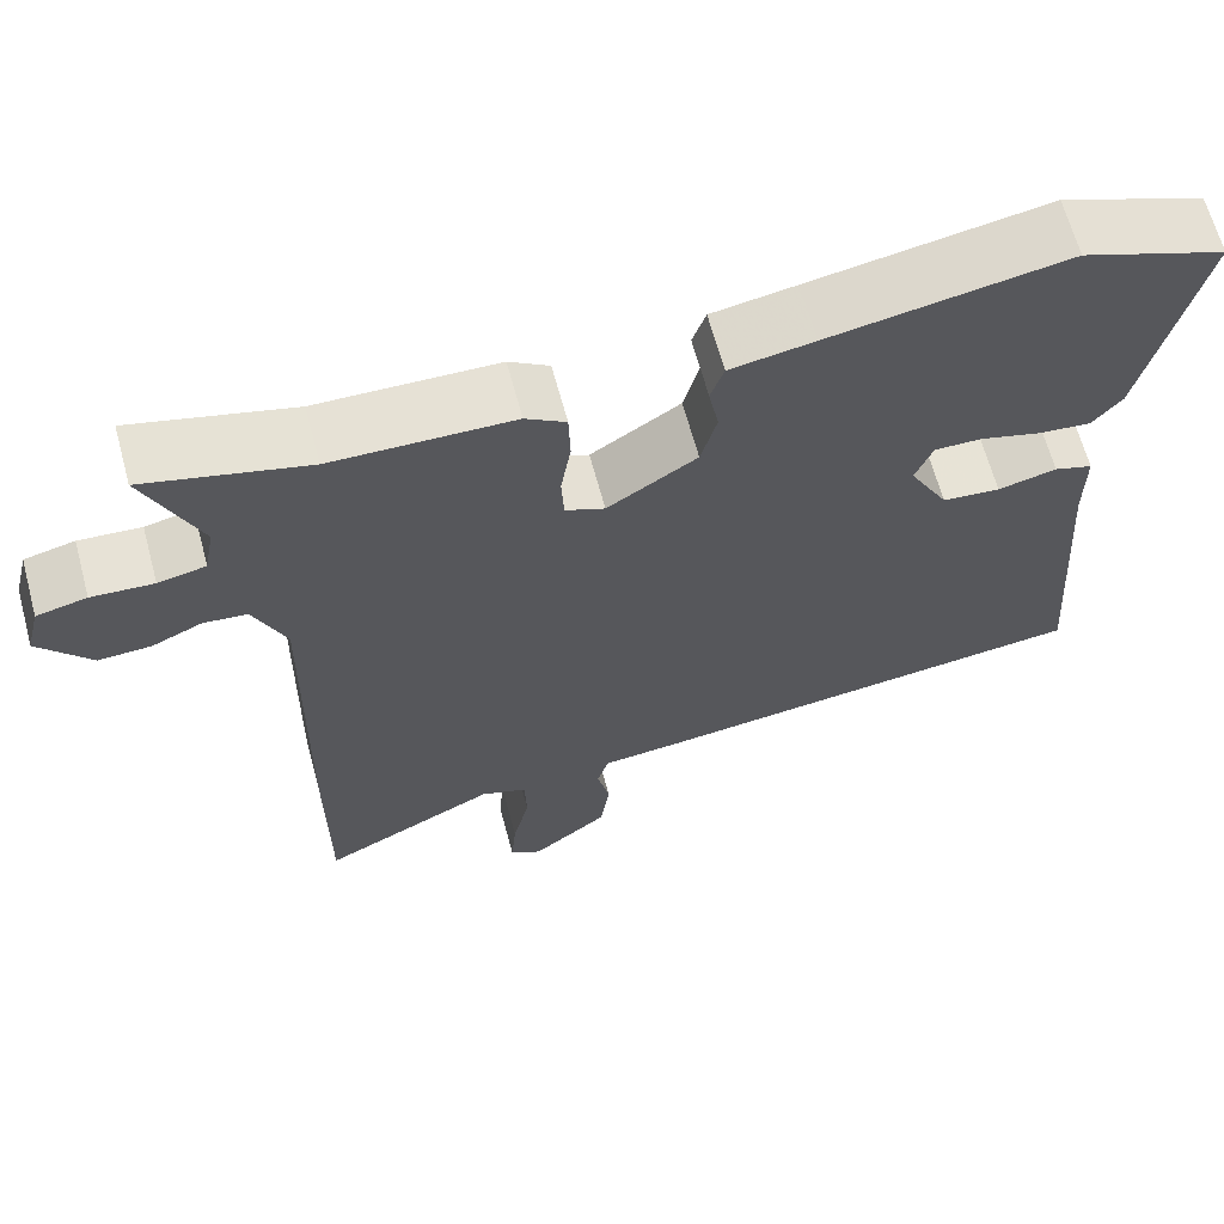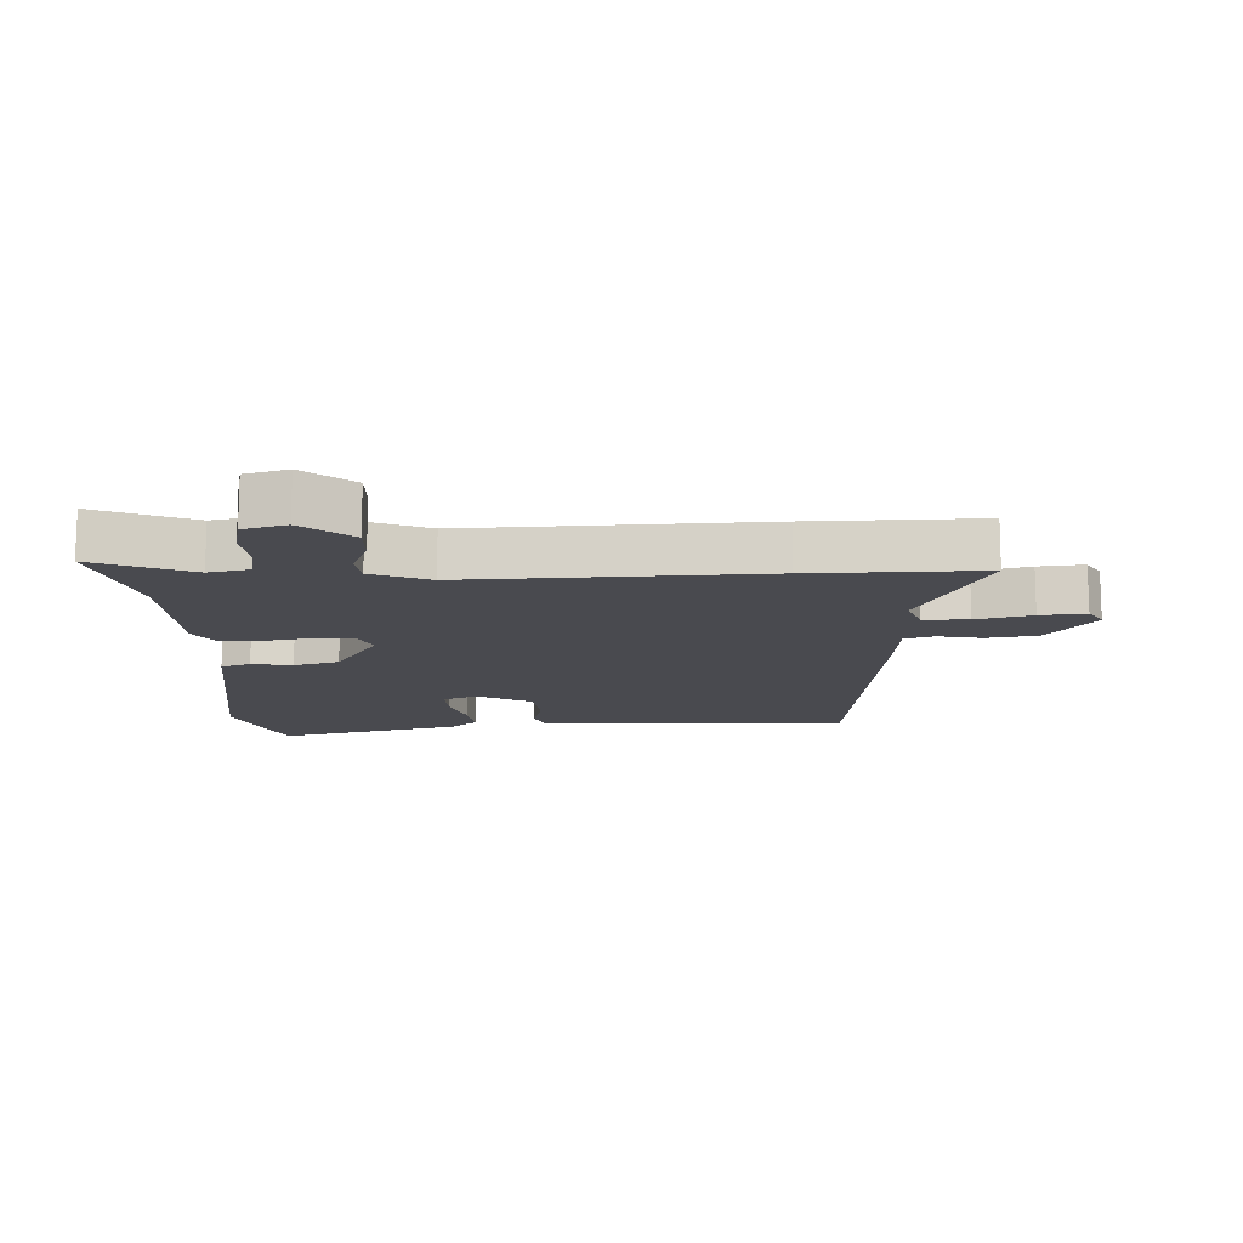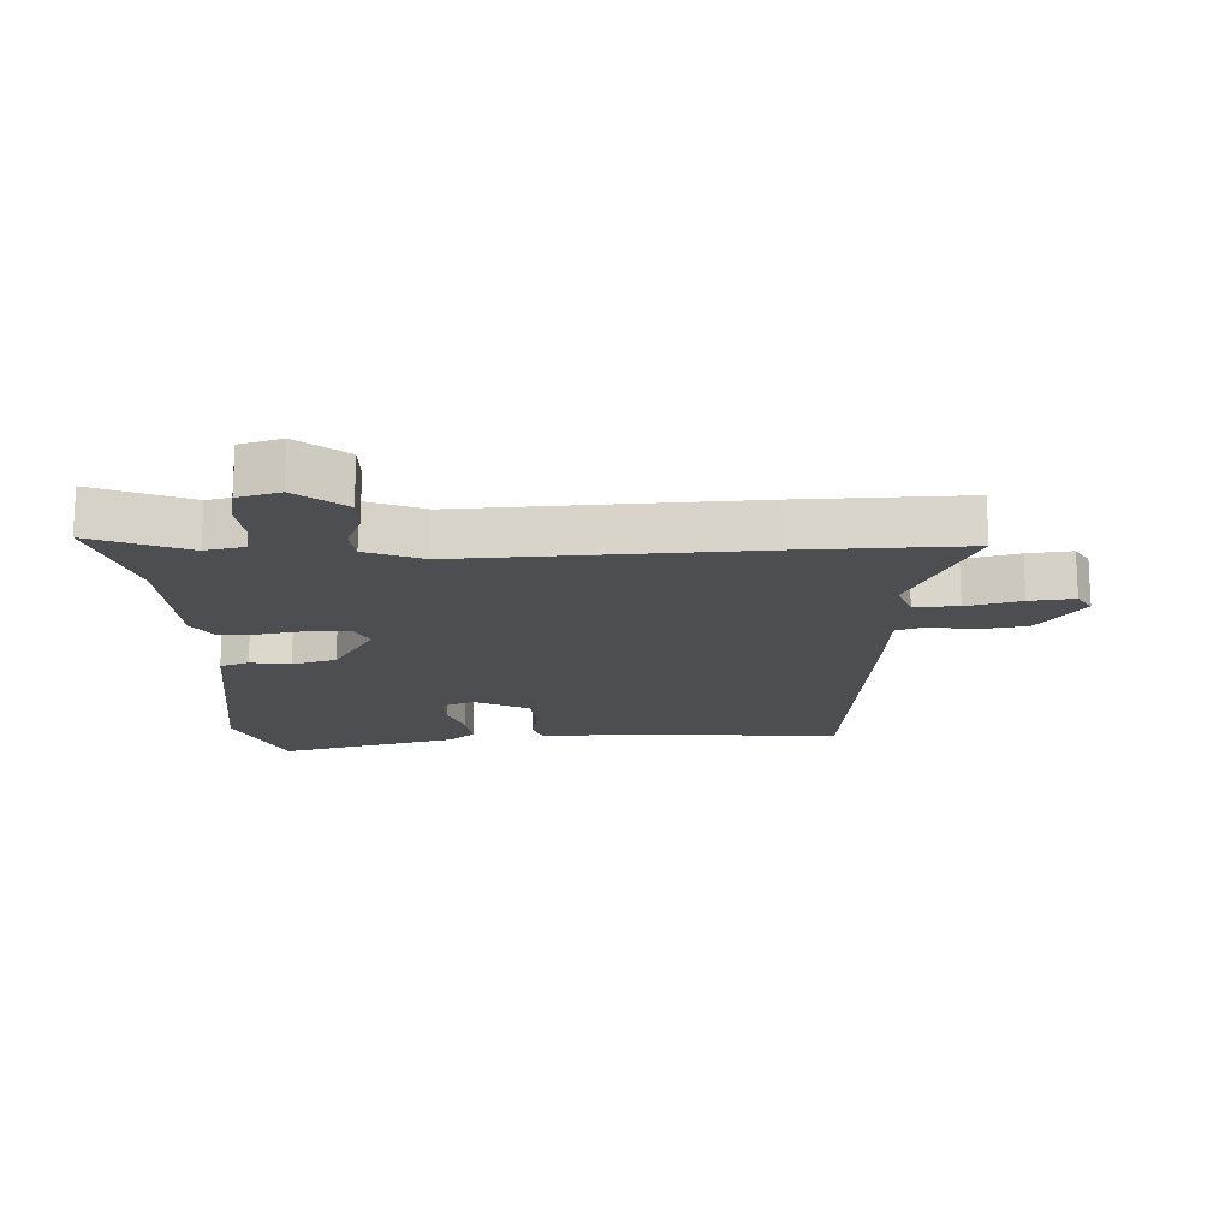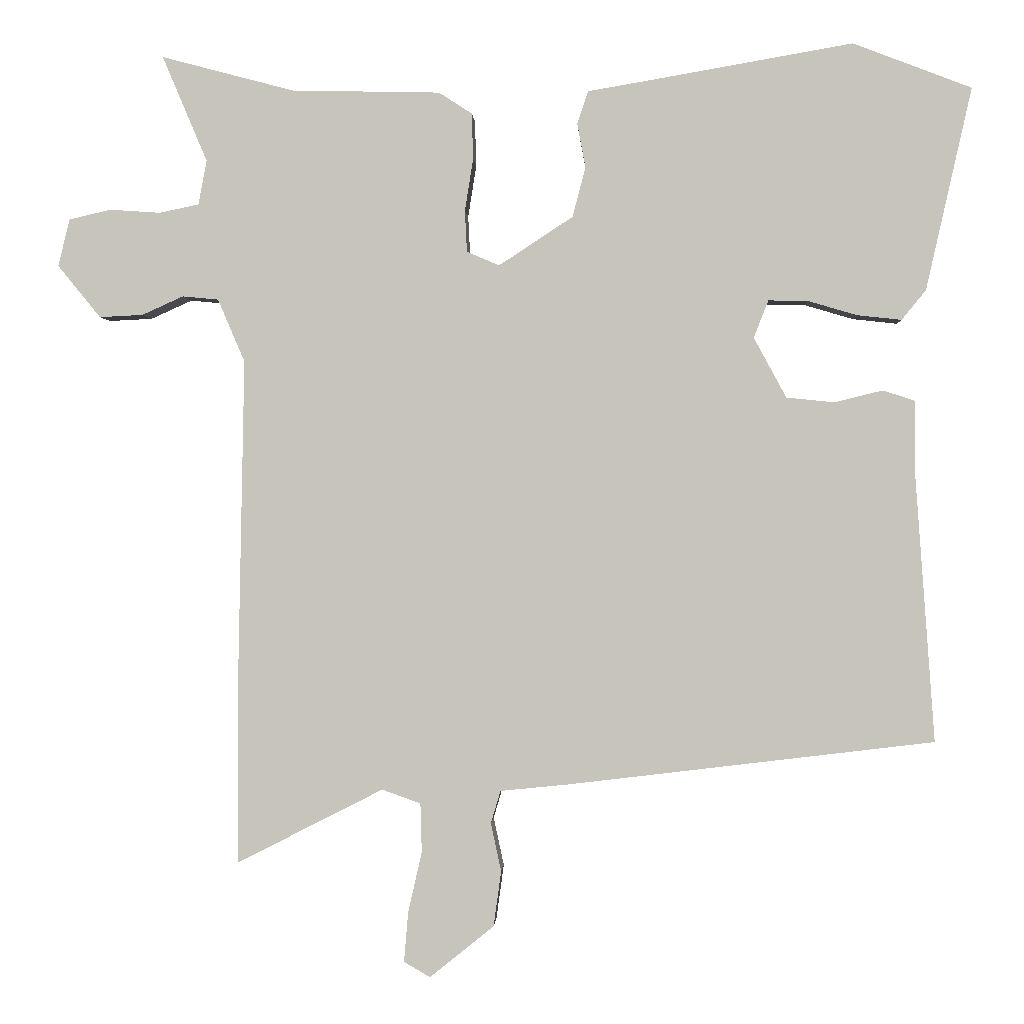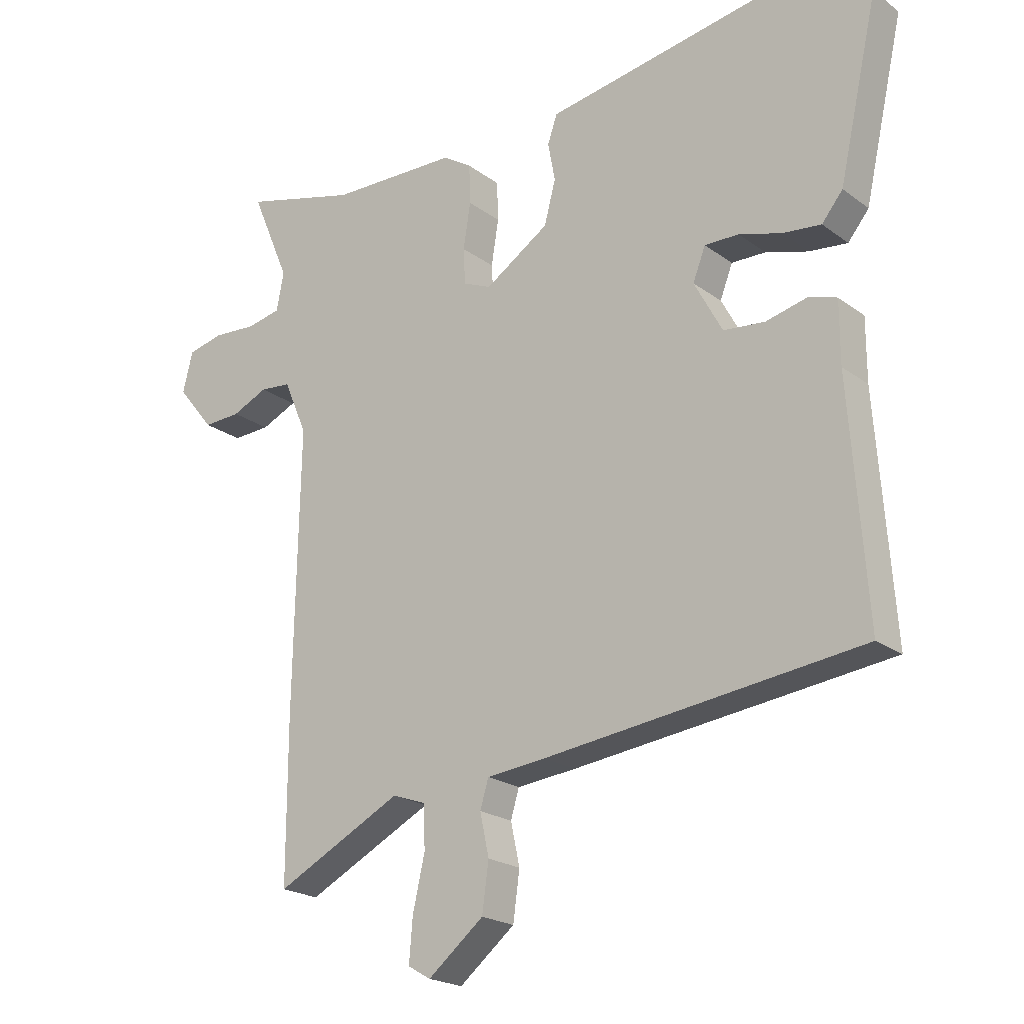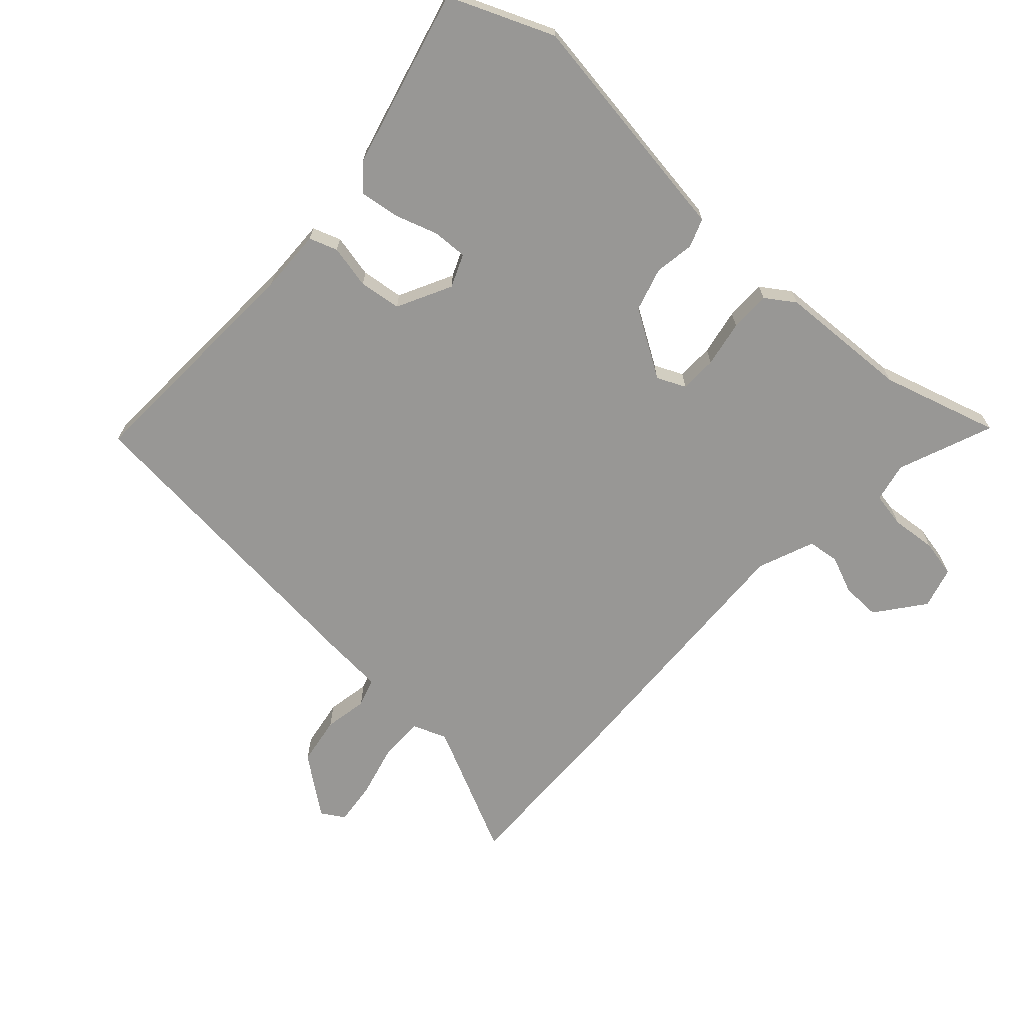
<metadata>
{"format":"obj","ext":"obj","renderer":"f3d","projection":"perspective","resolution":1024,"background":"white","views":[{"elev":65.3,"azim":164.9,"up":"+Z"},{"elev":-13.5,"azim":93.2,"up":"+Y"},{"elev":-16.7,"azim":93.7,"up":"+Y"},{"elev":-0.3,"azim":-177.0,"up":"+Z"},{"elev":-21.2,"azim":-142.1,"up":"+Z"},{"elev":-68.2,"azim":-40.9,"up":"+Y"}]}
</metadata>
<code>
v -0.513 0.07 -0.471
v -0.485 0.07 -0.081
v -0.485 0.07 0.022
v -0.439 0.07 0.037
v -0.369 0.07 0.02
v -0.3 0.07 0.027
v -0.253 0.07 0.114
v -0.274 0.07 0.168
v -0.331 0.07 0.167
v -0.402 0.07 0.146
v -0.466 0.07 0.139
v -0.501 0.07 0.182
v -0.567 0.07 0.474
v -0.396 0.07 0.54
v -0.113 0.07 0.491
v -0.013 0.07 0.474
v 0.003 0.07 0.427
v -0.009 0.07 0.363
v 0.01 0.07 0.291
v 0.117 0.07 0.221
v 0.164 0.07 0.241
v 0.167 0.07 0.301
v 0.155 0.07 0.377
v 0.157 0.07 0.443
v 0.205 0.07 0.474
v 0.42 0.07 0.479
v 0.612 0.07 0.53
v 0.547 0.07 0.377
v 0.559 0.07 0.313
v 0.616 0.07 0.301
v 0.69 0.07 0.306
v 0.75 0.07 0.292
v 0.767 0.07 0.224
v 0.705 0.07 0.148
v 0.642 0.07 0.151
v 0.582 0.07 0.178
v 0.53 0.07 0.173
v 0.491 0.07 0.082
v 0.5 0.07 -0.384
v 0.5 0.07 -0.652
v 0.288 0.07 -0.544
v 0.232 0.07 -0.564
v 0.23 0.07 -0.635
v 0.25 0.07 -0.723
v 0.256 0.07 -0.795
v 0.218 0.07 -0.817
v 0.125 0.07 -0.742
v 0.114 0.07 -0.662
v 0.129 0.07 -0.592
v 0.115 0.07 -0.545
v 0.016 0.07 -0.535
v -0.513 0 -0.471
v -0.485 0 -0.081
v -0.485 0 0.022
v -0.439 0 0.037
v -0.369 0 0.02
v -0.3 0 0.027
v -0.253 0 0.114
v -0.274 0 0.168
v -0.331 0 0.167
v -0.402 0 0.146
v -0.466 0 0.139
v -0.501 0 0.182
v -0.567 0 0.474
v -0.396 0 0.54
v -0.113 0 0.491
v -0.013 0 0.474
v 0.003 0 0.427
v -0.009 0 0.363
v 0.01 0 0.291
v 0.117 0 0.221
v 0.164 0 0.241
v 0.167 0 0.301
v 0.155 0 0.377
v 0.157 0 0.443
v 0.205 0 0.474
v 0.42 0 0.479
v 0.612 0 0.53
v 0.547 0 0.377
v 0.559 0 0.313
v 0.616 0 0.301
v 0.69 0 0.306
v 0.75 0 0.292
v 0.767 0 0.224
v 0.705 0 0.148
v 0.642 0 0.151
v 0.582 0 0.178
v 0.53 0 0.173
v 0.491 0 0.082
v 0.5 0 -0.384
v 0.5 0 -0.652
v 0.288 0 -0.544
v 0.232 0 -0.564
v 0.23 0 -0.635
v 0.25 0 -0.723
v 0.256 0 -0.795
v 0.218 0 -0.817
v 0.125 0 -0.742
v 0.114 0 -0.662
v 0.129 0 -0.592
v 0.115 0 -0.545
v 0.016 0 -0.535
f 50 51 1 2
f 46 47 48 49
f 46 49 50
f 43 44 45 46
f 42 43 46 50
f 41 42 50 2
f 38 39 40 41
f 33 34 35 36
f 33 36 37
f 30 31 32 33
f 29 30 33 37
f 28 29 37 38
f 26 27 28
f 22 23 24 25
f 21 22 25 26
f 15 16 17 18
f 15 18 19
f 14 15 19
f 13 14 19 20
f 9 10 11 12
f 8 9 12 13
f 2 3 4 5
f 2 5 6
f 41 2 6
f 38 41 6 7
f 21 26 28 38
f 20 21 38
f 8 13 20 38
f 7 8 38
f 53 52 102 101
f 100 99 98 97
f 101 100 97
f 97 96 95 94
f 101 97 94 93
f 53 101 93 92
f 92 91 90 89
f 87 86 85 84
f 88 87 84
f 84 83 82 81
f 88 84 81 80
f 89 88 80 79
f 79 78 77
f 76 75 74 73
f 77 76 73 72
f 69 68 67 66
f 70 69 66
f 70 66 65
f 71 70 65 64
f 63 62 61 60
f 64 63 60 59
f 56 55 54 53
f 57 56 53
f 57 53 92
f 58 57 92 89
f 89 79 77 72
f 89 72 71
f 89 71 64 59
f 89 59 58
f 1 52 53 2
f 2 53 54 3
f 3 54 55 4
f 4 55 56 5
f 5 56 57 6
f 6 57 58 7
f 7 58 59 8
f 8 59 60 9
f 9 60 61 10
f 10 61 62 11
f 11 62 63 12
f 12 63 64 13
f 13 64 65 14
f 14 65 66 15
f 15 66 67 16
f 16 67 68 17
f 17 68 69 18
f 18 69 70 19
f 19 70 71 20
f 20 71 72 21
f 21 72 73 22
f 22 73 74 23
f 23 74 75 24
f 24 75 76 25
f 25 76 77 26
f 26 77 78 27
f 27 78 79 28
f 28 79 80 29
f 29 80 81 30
f 30 81 82 31
f 31 82 83 32
f 32 83 84 33
f 33 84 85 34
f 34 85 86 35
f 35 86 87 36
f 36 87 88 37
f 37 88 89 38
f 38 89 90 39
f 39 90 91 40
f 40 91 92 41
f 41 92 93 42
f 42 93 94 43
f 43 94 95 44
f 44 95 96 45
f 45 96 97 46
f 46 97 98 47
f 47 98 99 48
f 48 99 100 49
f 49 100 101 50
f 50 101 102 51
f 51 102 52 1

</code>
